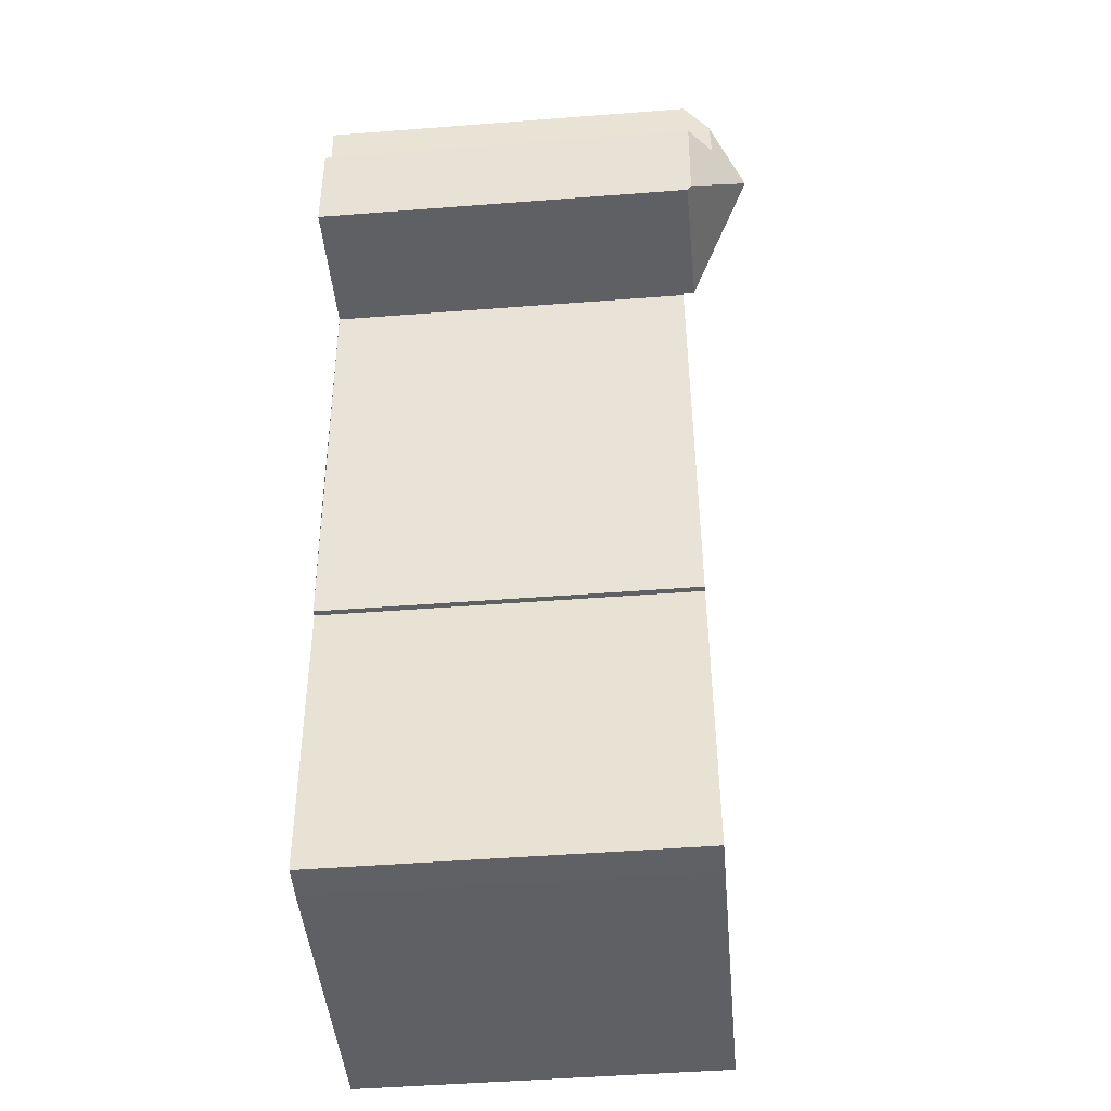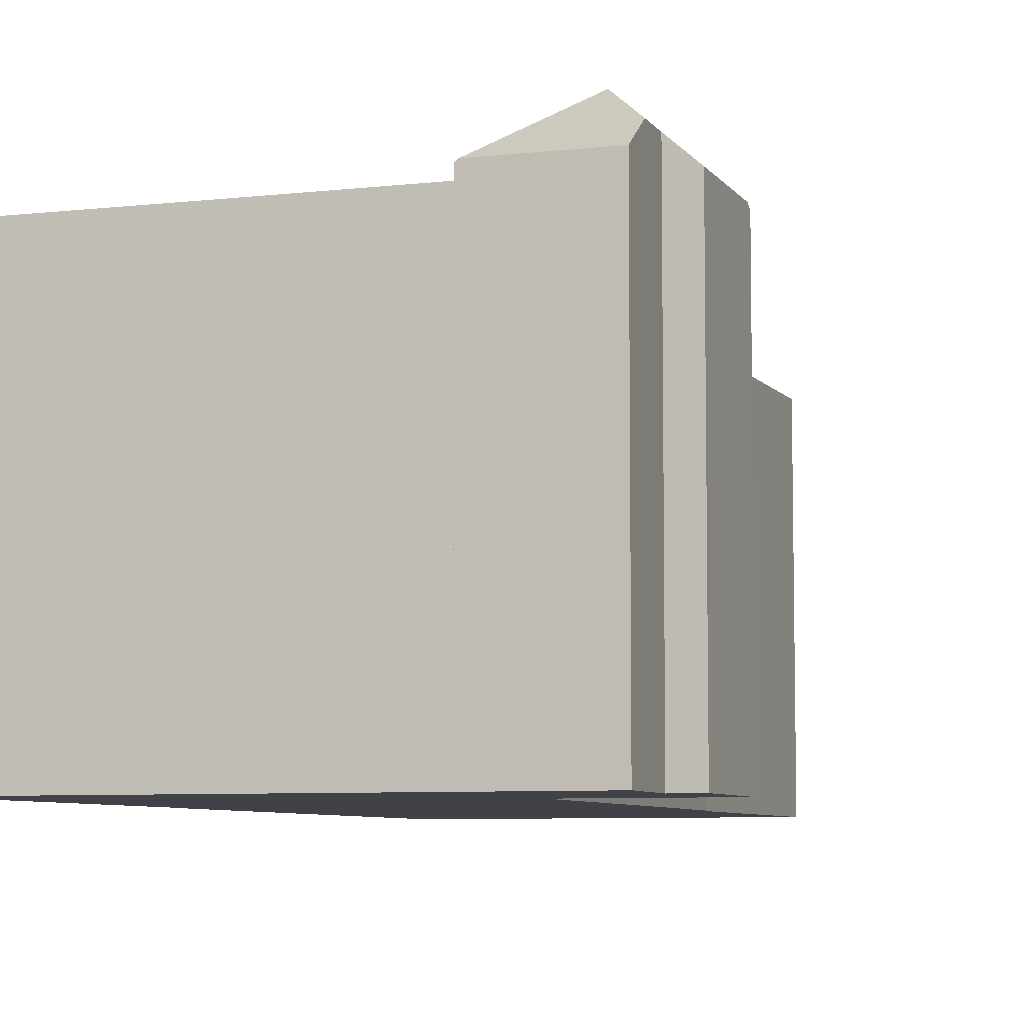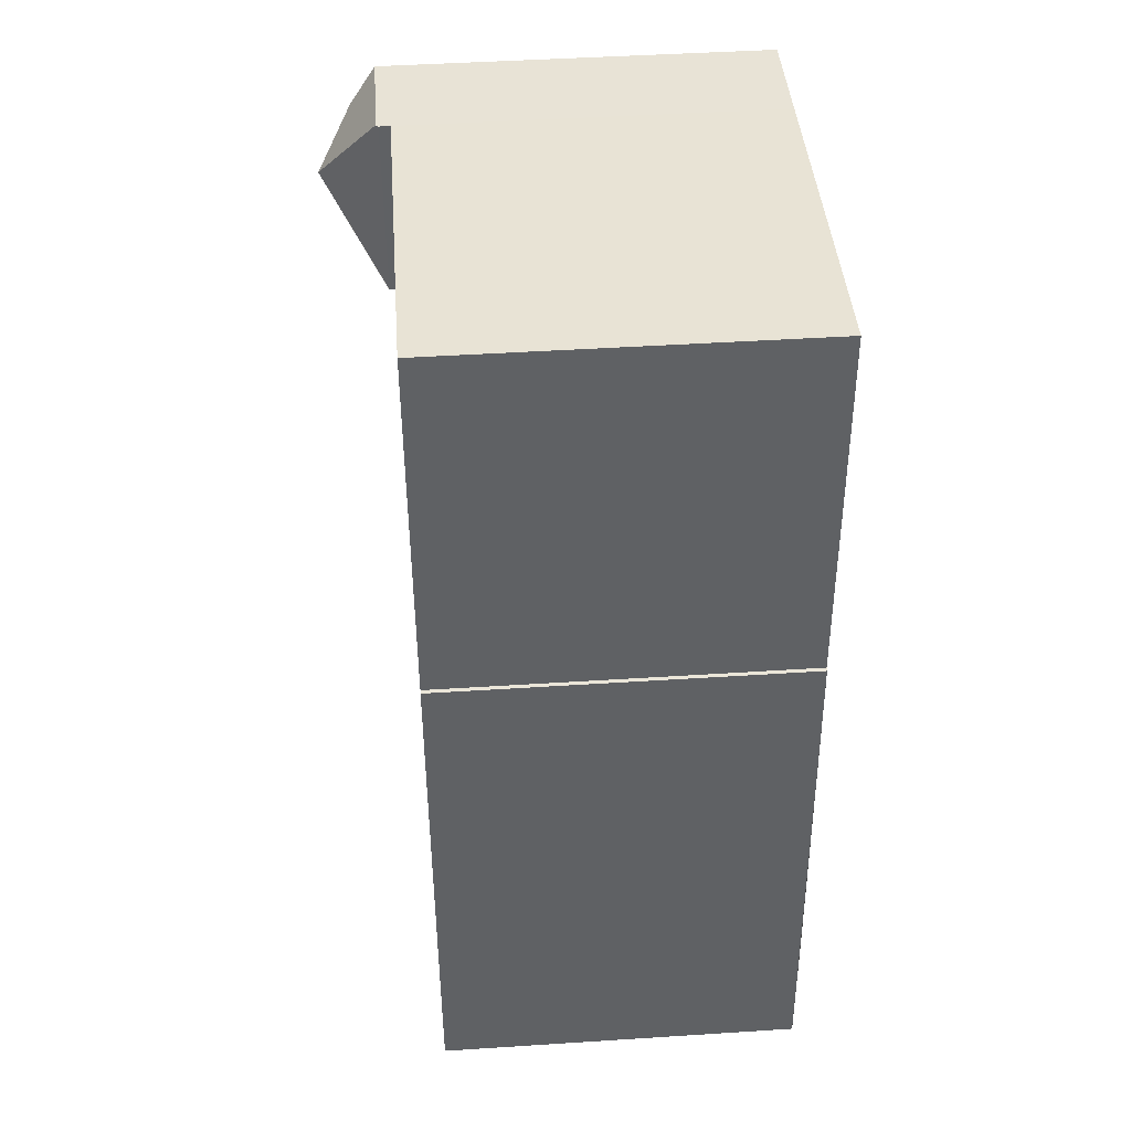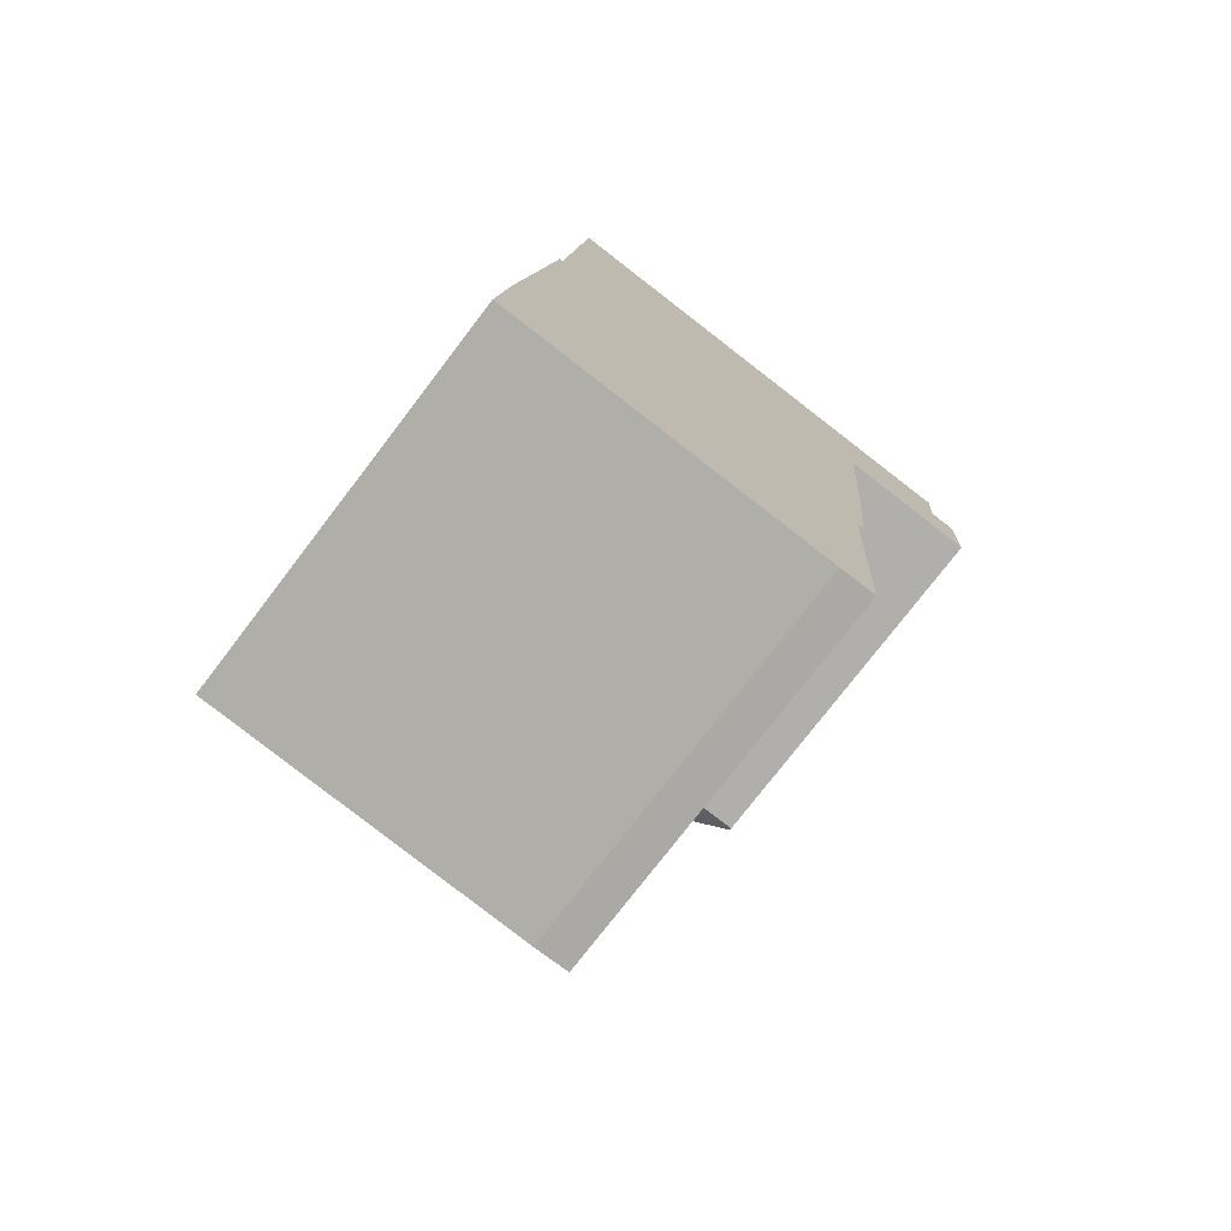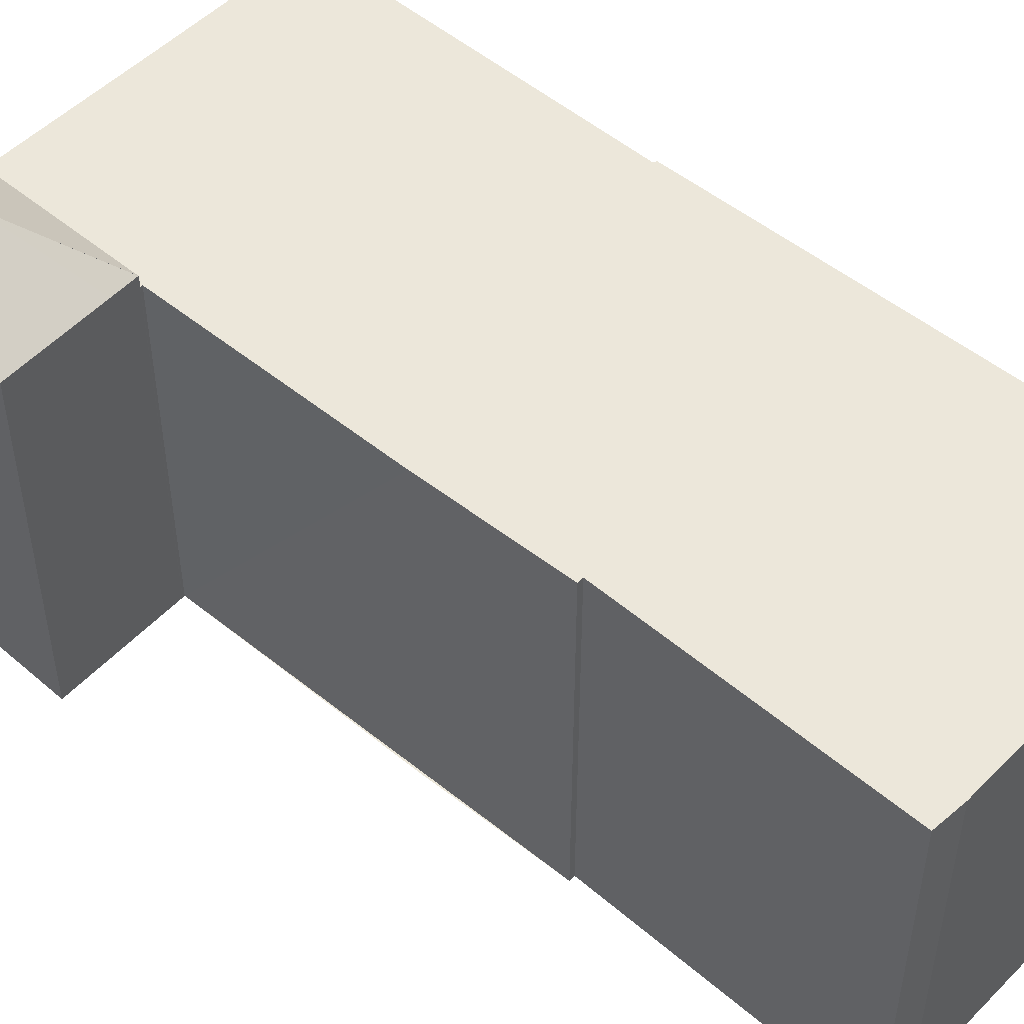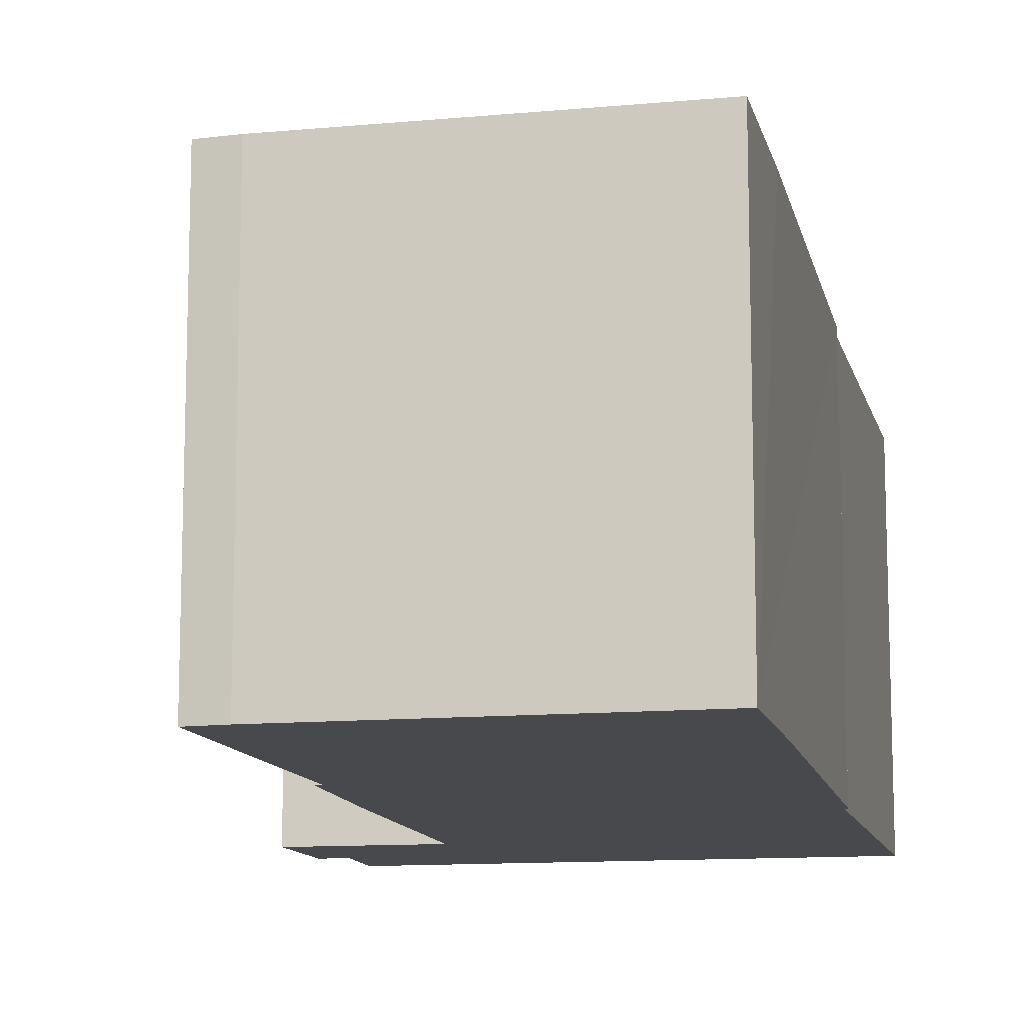
<metadata>
{"format":"obj","ext":"obj","renderer":"f3d","projection":"perspective","resolution":1024,"background":"white","views":[{"elev":-48.7,"azim":94.9,"up":"+Z"},{"elev":-6.8,"azim":23.6,"up":"+Y"},{"elev":46.3,"azim":-94.2,"up":"+Z"},{"elev":-75.6,"azim":-37.4,"up":"+Z"},{"elev":50.3,"azim":136.9,"up":"+Y"},{"elev":-12.0,"azim":-163.2,"up":"+Y"}]}
</metadata>
<code>
v  10.18 11.94 -0.752
v  11.88 11.94 8.871
v  11.28 11.94 -0.749
v  0 11.94 7.312e-16
v  0.339 11.94 4.483
v  12.62 11.94 13.79
v  12.08 11.94 8.851
v  1.47 11.94 17.06
v  1.579 11.94 17.08
v  13.37 11.94 22.37
v  13.37 11.94 22.39
v  13.9 11.94 28.15
v  13.45 11.94 22.38
v  2.006 11.94 23.34
v  8.232 11.94 28.62
v  2.401 11.94 29.14
v  0 0 0
v  1.47 -1.044e-15 17.06
v  0.339 -2.745e-16 4.483
v  1.579 -1.046e-15 17.08
v  2.401 -1.784e-15 29.14
v  2.006 -1.429e-15 23.34
v  13.9 -1.724e-15 28.15
v  8.232 -1.753e-15 28.62
v  13.45 -1.37e-15 22.38
v  13.37 -1.371e-15 22.39
v  12.08 -5.42e-16 8.851
v  13.37 -1.37e-15 22.37
v  12.62 -8.441e-16 13.79
v  11.88 -5.432e-16 8.871
v  11.28 4.586e-17 -0.749
v  10.18 4.605e-17 -0.752
v  15.94 14.31 25.12
v  18.07 12.45 25.31
v  17.88 12.4 22.11
v  17.19 13.23 25.36
v  17.32 13.2 26.64
v  14.37 12.31 22.28
v  17.87 12.31 21.98
v  17.87 12.26 21.91
v  13.46 12.32 22.38
v  13.98 12.38 28.14
v  13.45 12.31 22.38
v  13.9 12.31 28.15
v  17.45 12.37 27.86
v  17.19 -1.553e-15 25.36
v  17.32 -1.631e-15 26.64
v  17.45 -1.706e-15 27.86
v  18.07 -1.55e-15 25.31
v  17.88 -1.354e-15 22.11
v  17.87 -1.346e-15 21.98
v  17.87 -1.342e-15 21.91
v  13.98 -1.723e-15 28.14
v  13.46 -1.37e-15 22.38
v  14.37 -1.364e-15 22.28
g defaultobject
f 1 2 3
f 2 1 4
f 2 4 5
f 2 6 7
f 6 2 5
f 6 5 8
f 6 8 9
f 6 9 10
f 10 9 11
f 11 12 13
f 12 11 9
f 12 9 14
f 12 14 15
f 15 14 16
f 17 5 4
f 5 17 8
f 8 17 18
f 18 17 19
f 20 14 9
f 14 20 16
f 16 20 21
f 21 20 22
f 18 9 8
f 9 18 20
f 21 15 16
f 15 21 12
f 12 21 23
f 23 21 24
f 23 13 12
f 13 23 25
f 26 10 11
f 10 26 6
f 6 26 7
f 7 26 27
f 27 26 28
f 27 28 29
f 30 3 2
f 3 30 31
f 25 11 13
f 11 25 26
f 27 2 7
f 2 27 30
f 32 4 1
f 4 32 17
f 31 1 3
f 1 31 32
f 24 25 23
f 25 24 21
f 25 21 26
f 26 21 22
f 26 22 28
f 28 22 29
f 29 22 20
f 29 20 27
f 27 20 18
f 27 18 30
f 30 18 19
f 30 19 31
f 31 19 17
f 31 17 32
f 33 34 35
f 34 33 36
f 36 33 37
f 38 39 40
f 39 38 35
f 35 38 33
f 33 38 41
f 42 43 44
f 43 42 33
f 37 42 45
f 42 37 33
f 37 46 36
f 46 37 45
f 46 45 47
f 47 45 48
f 49 35 34
f 35 49 39
f 39 49 40
f 40 49 50
f 40 50 51
f 40 51 52
f 46 34 36
f 34 46 49
f 44 45 42
f 45 44 48
f 48 44 23
f 48 23 53
f 52 38 40
f 38 52 41
f 41 52 54
f 54 52 55
f 54 43 41
f 43 54 25
f 25 44 43
f 44 25 23
f 51 55 52
f 55 51 50
f 55 50 49
f 55 49 46
f 55 46 47
f 55 47 54
f 54 47 48
f 54 48 25
f 25 48 23
f 23 48 53

</code>
